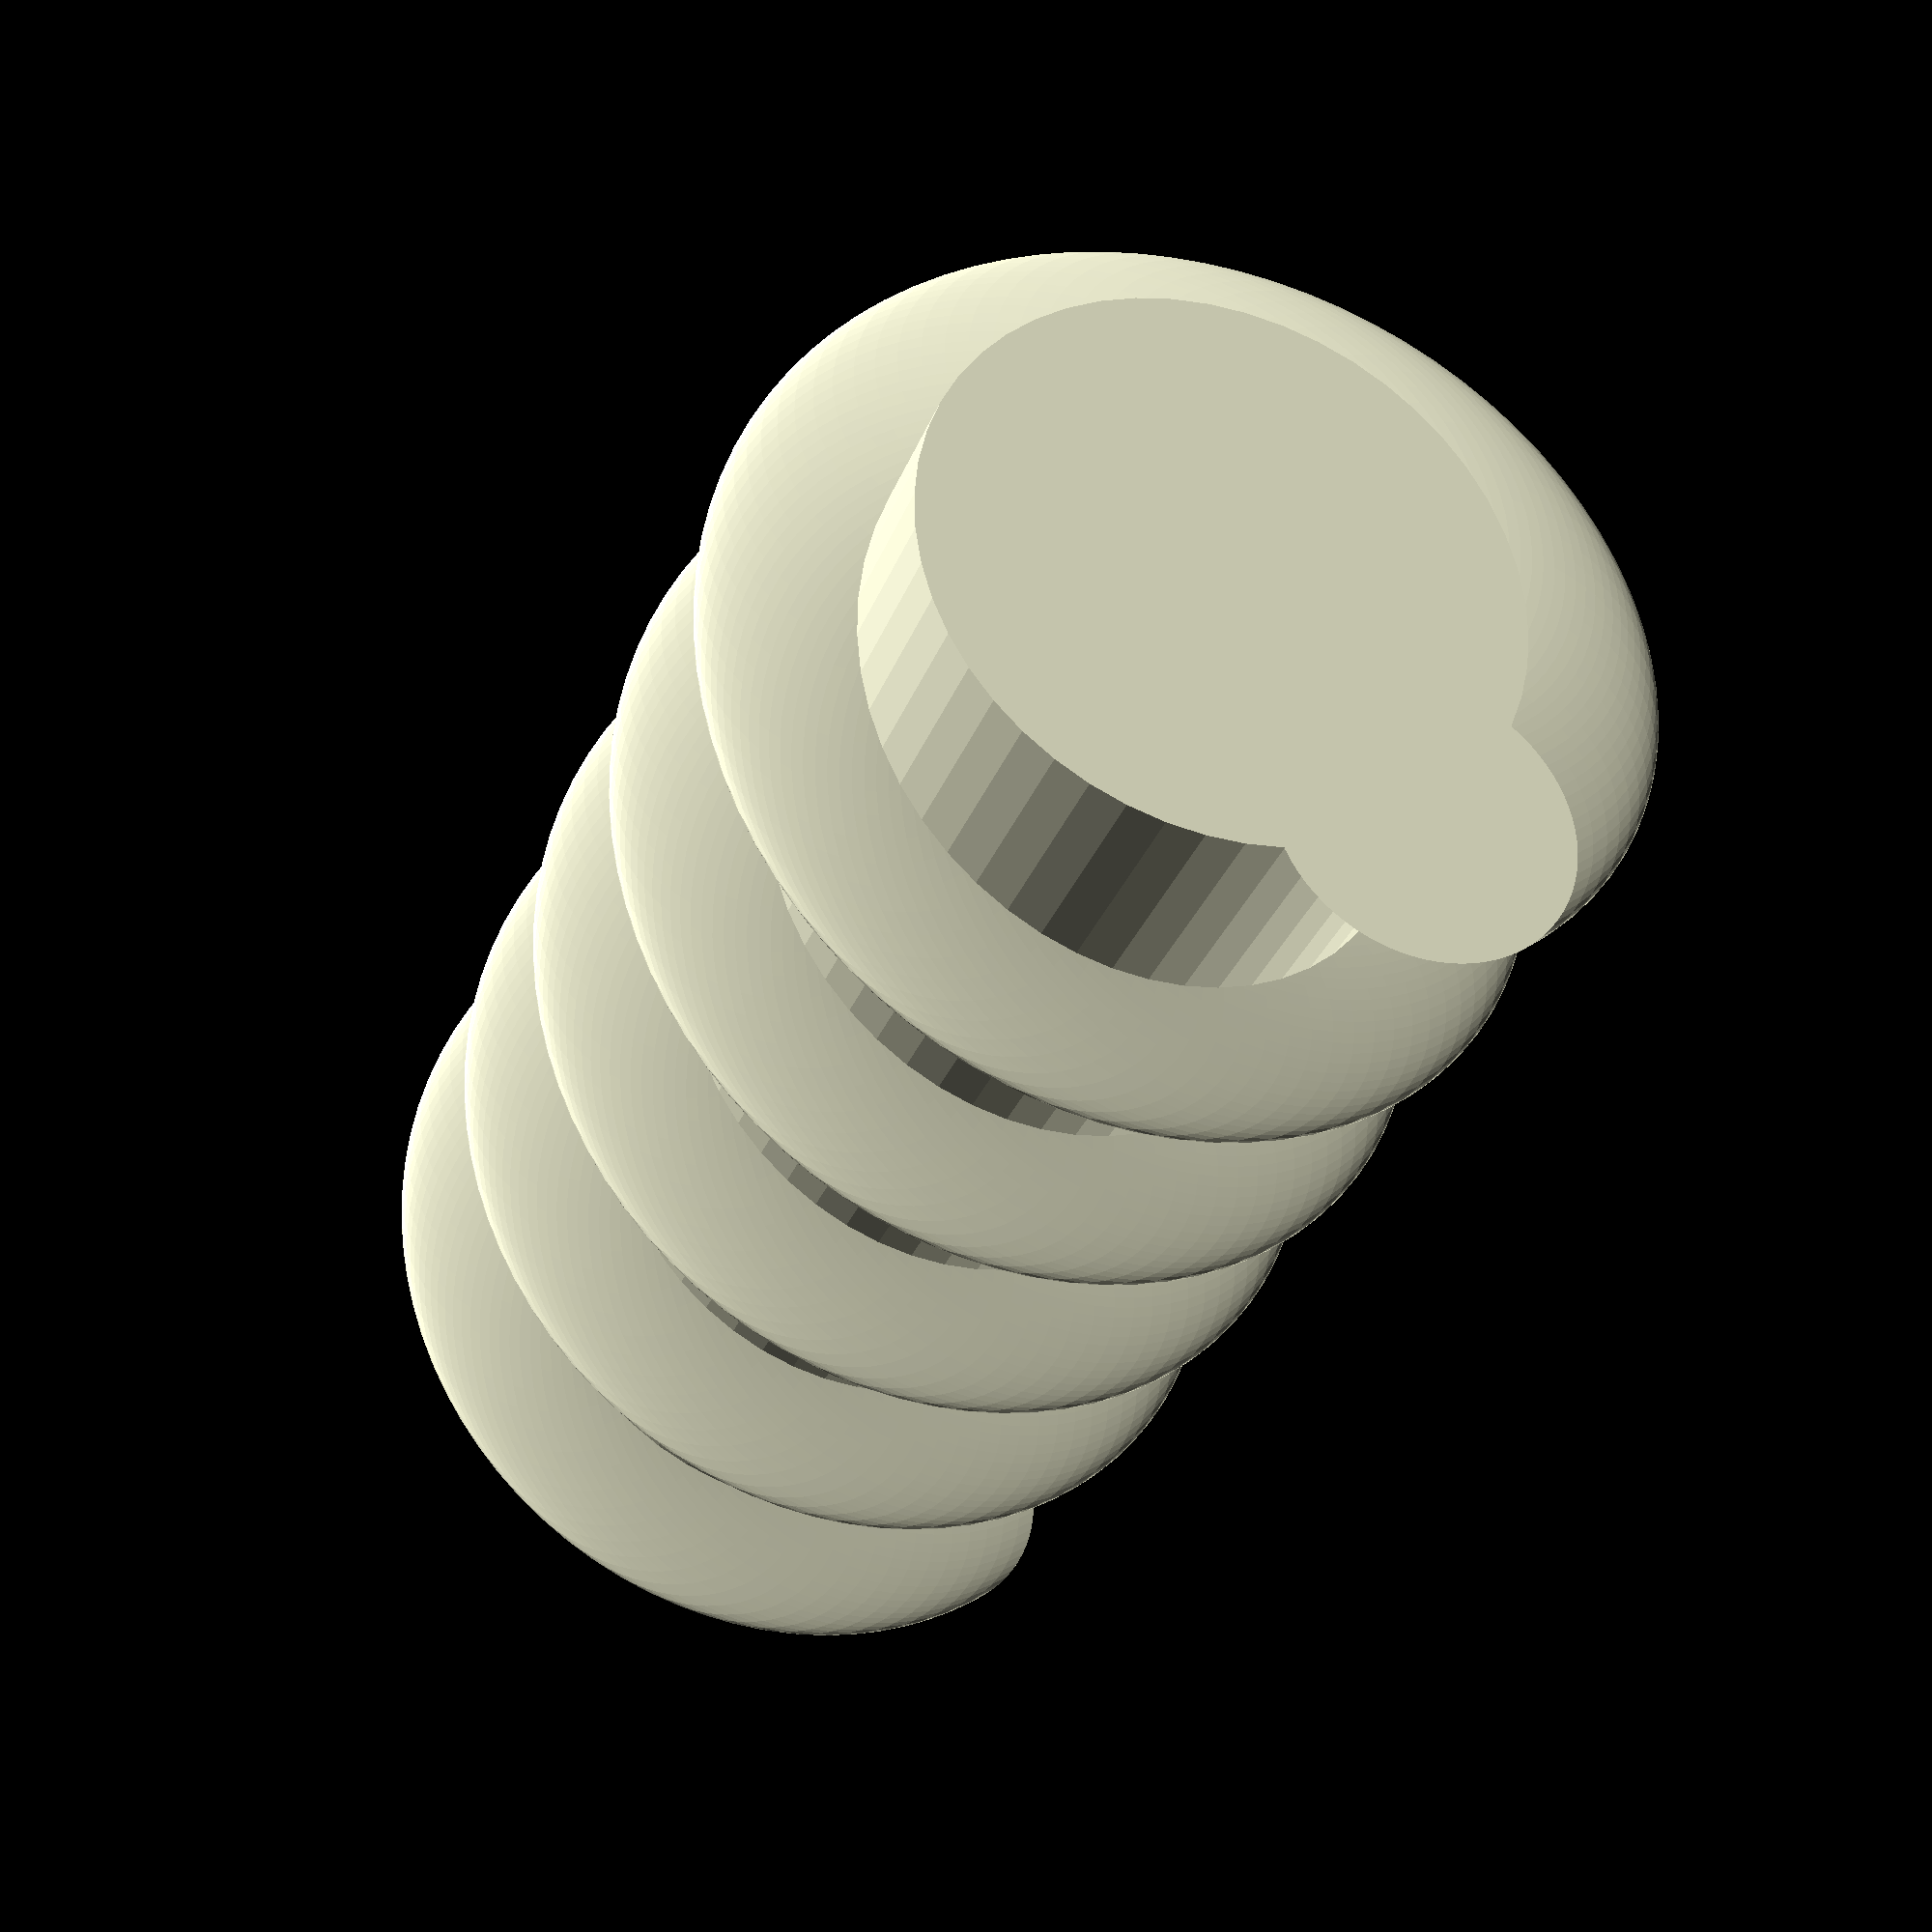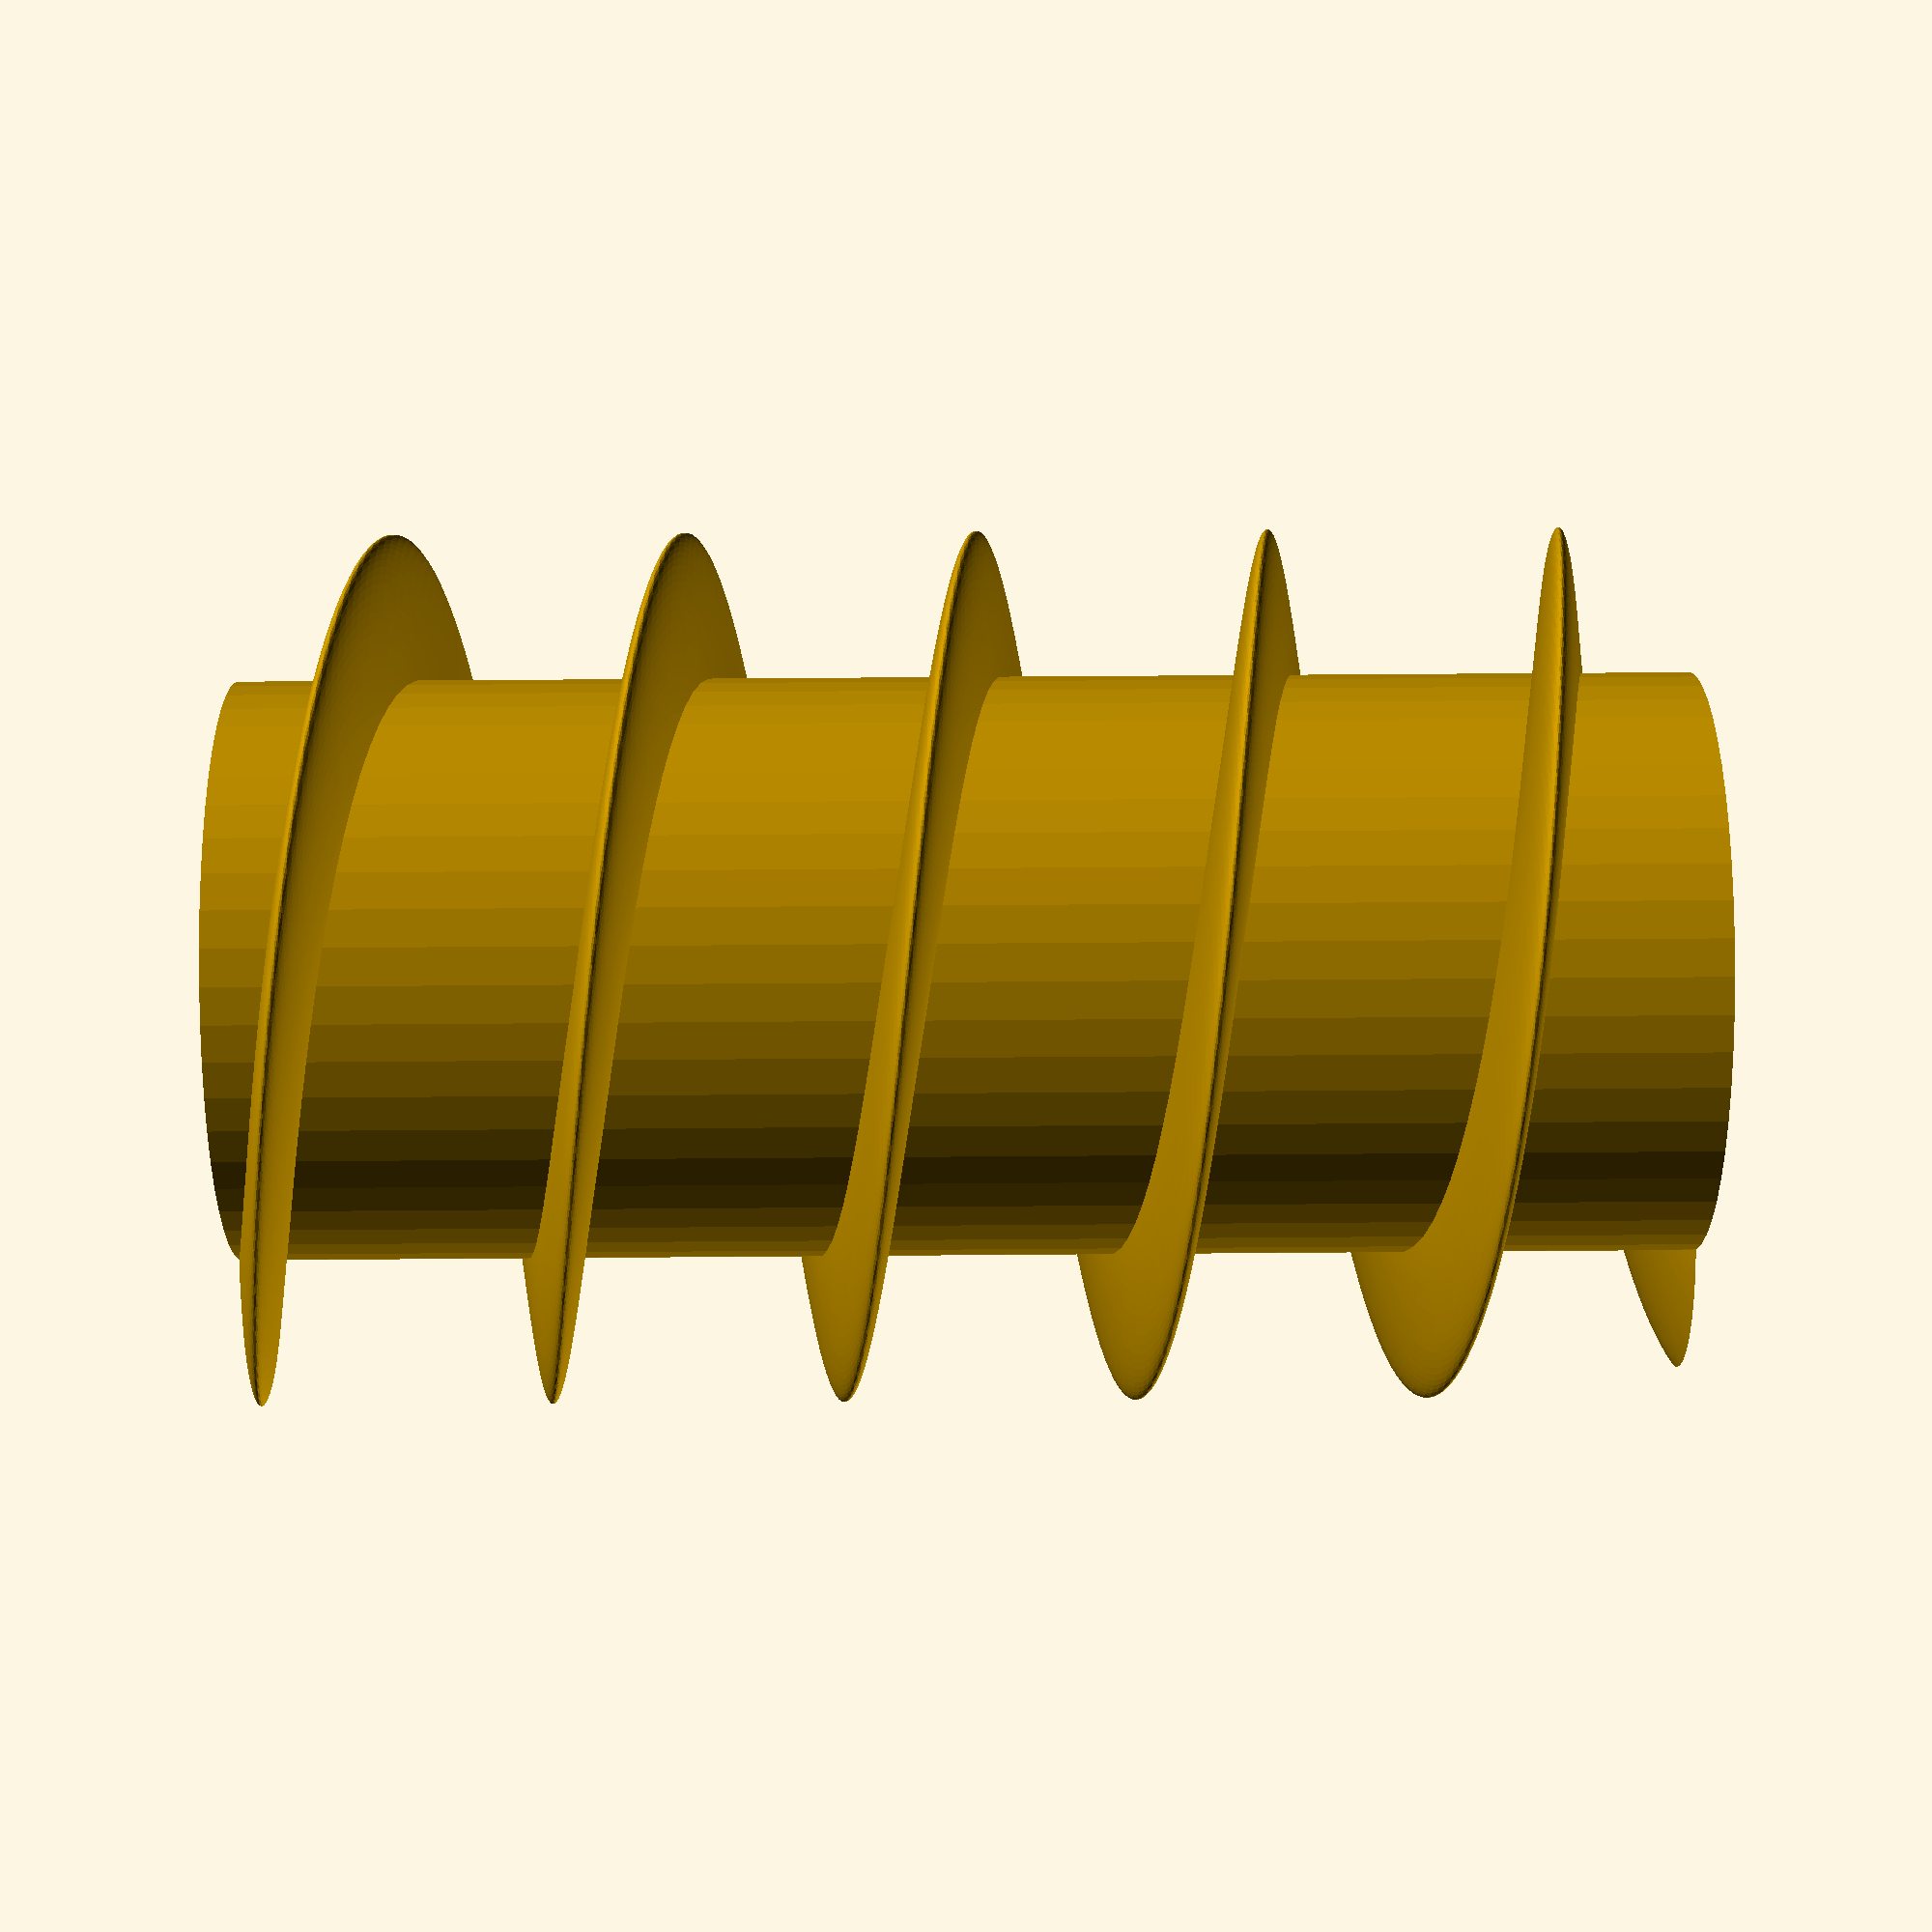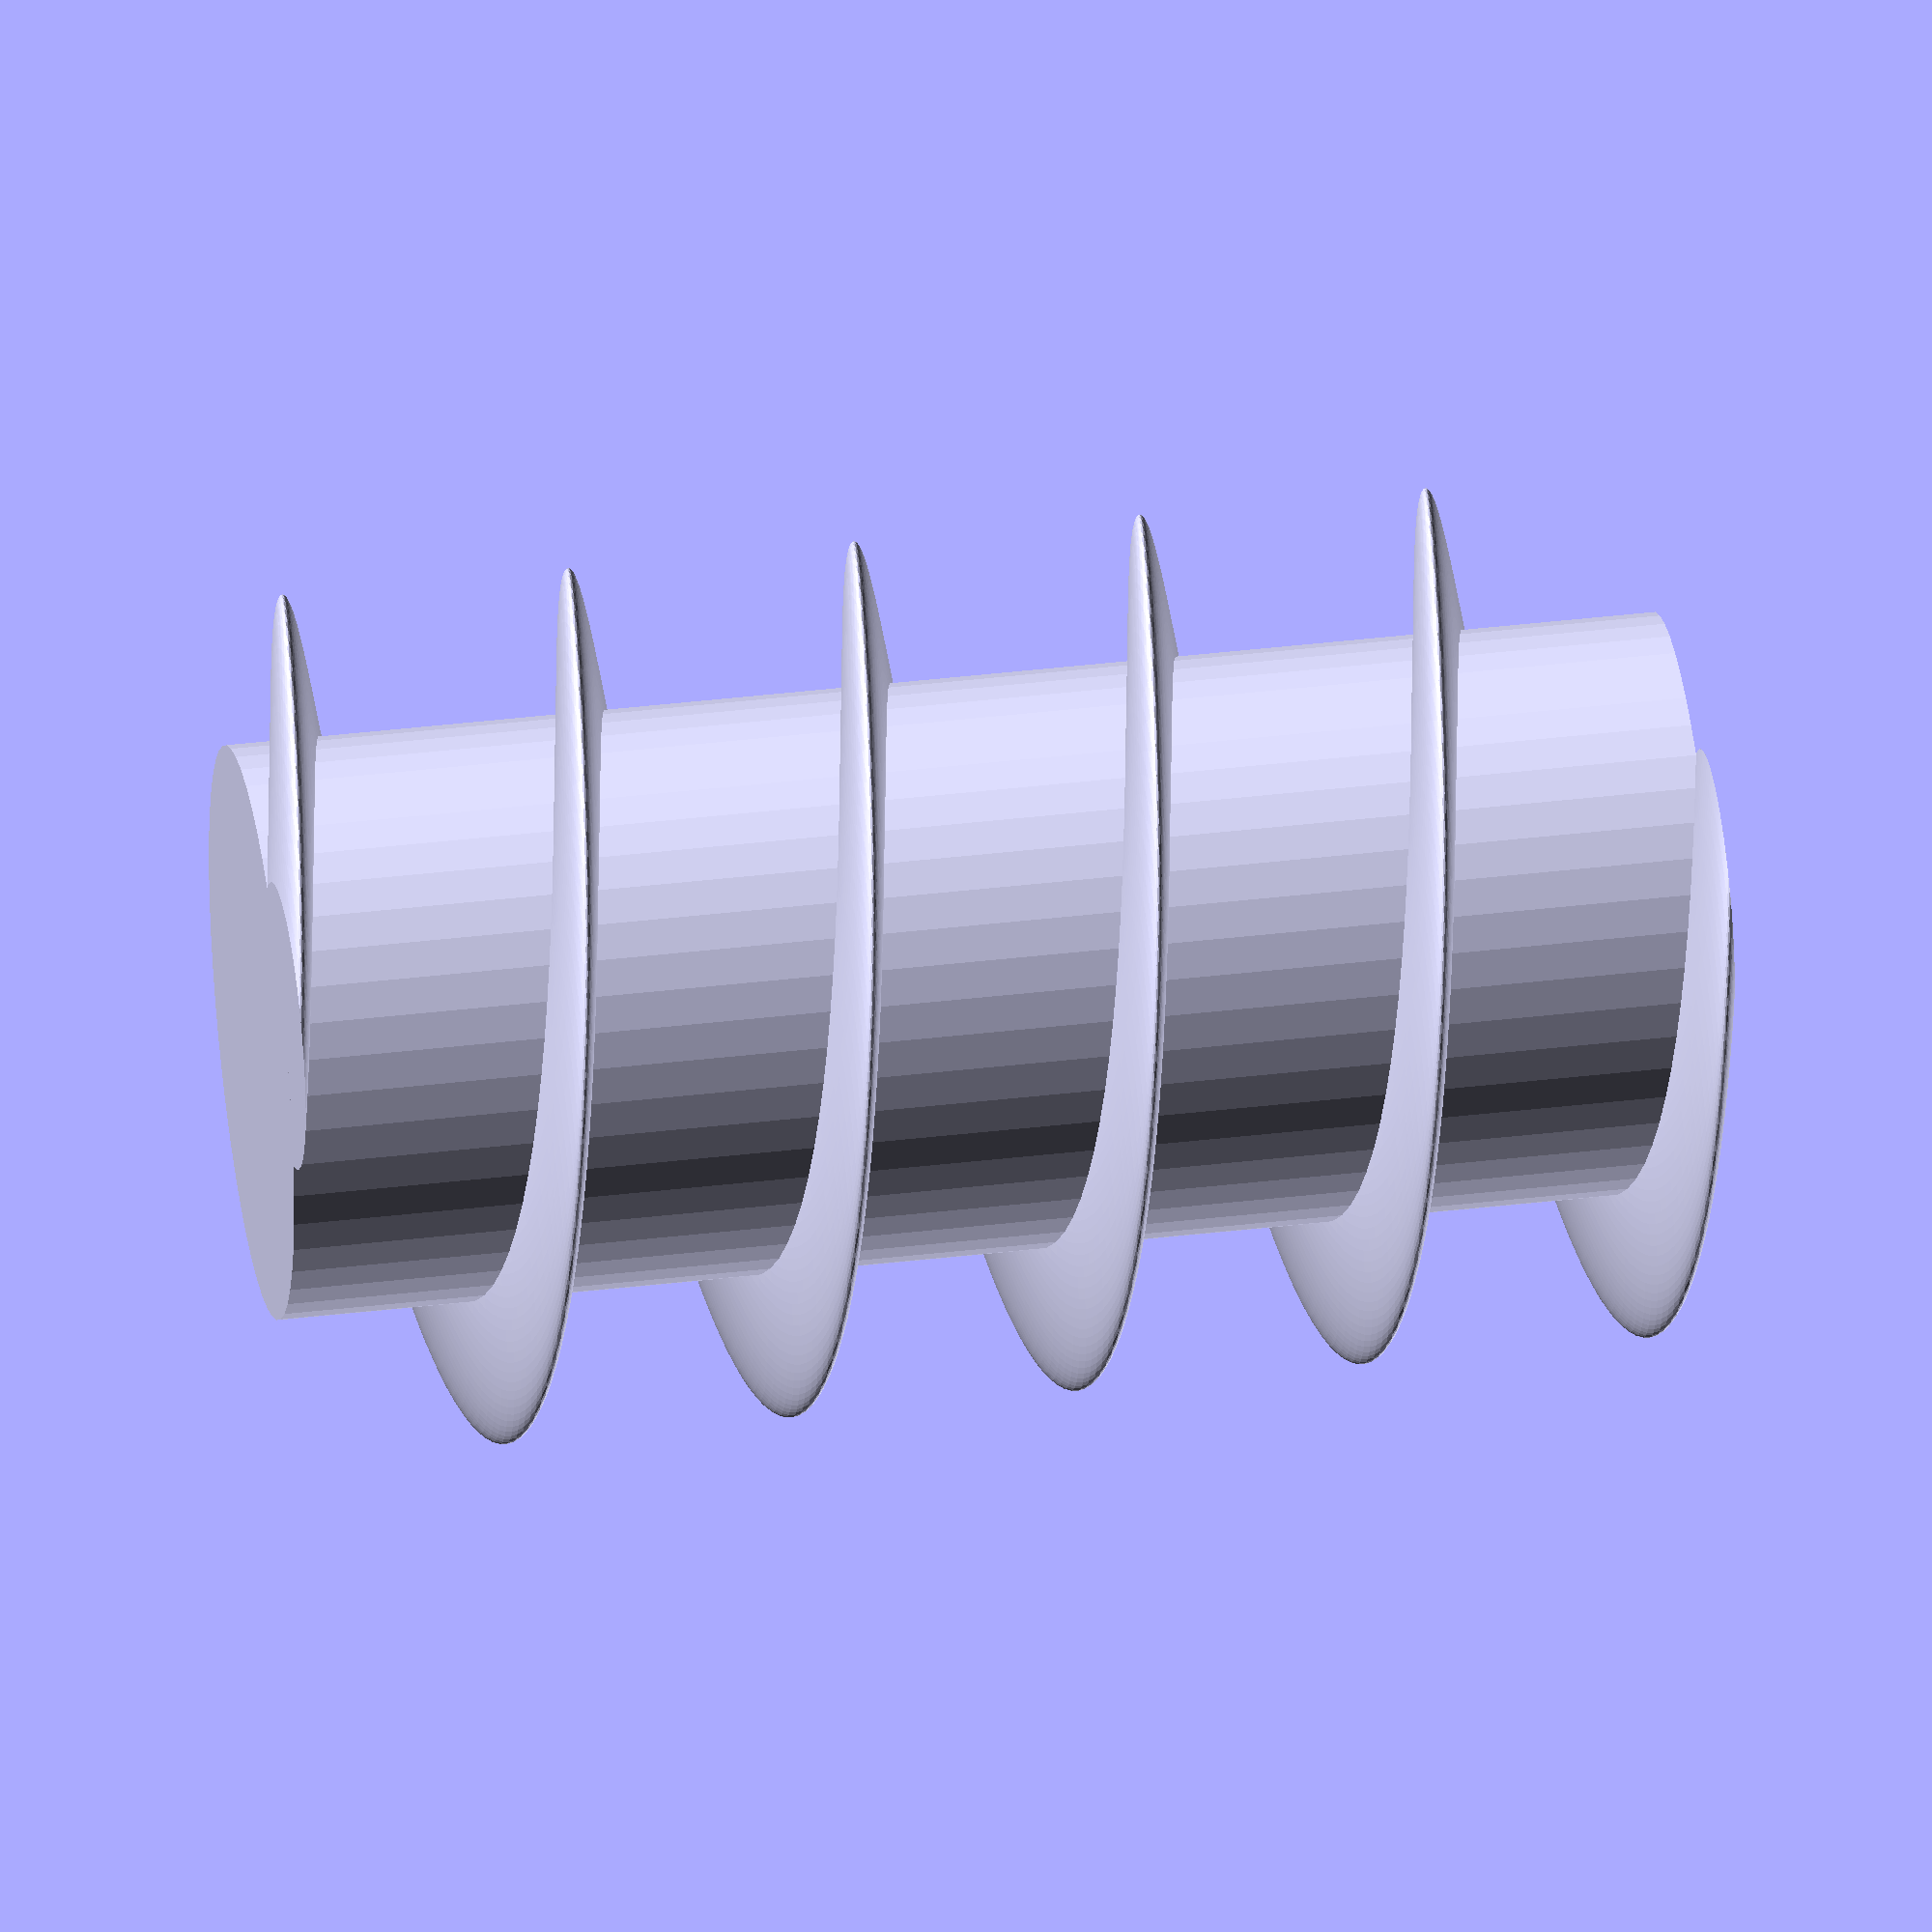
<openscad>
linear_extrude(height = 5, twist = 1800, $fn = 80){
    translate([1, 0, 0]){
        circle(d = 1);
    }
}

cylinder(r=1,h=5, $fn=50);
</openscad>
<views>
elev=211.0 azim=307.7 roll=18.5 proj=p view=wireframe
elev=308.7 azim=59.7 roll=89.5 proj=p view=solid
elev=141.4 azim=140.4 roll=98.5 proj=o view=wireframe
</views>
